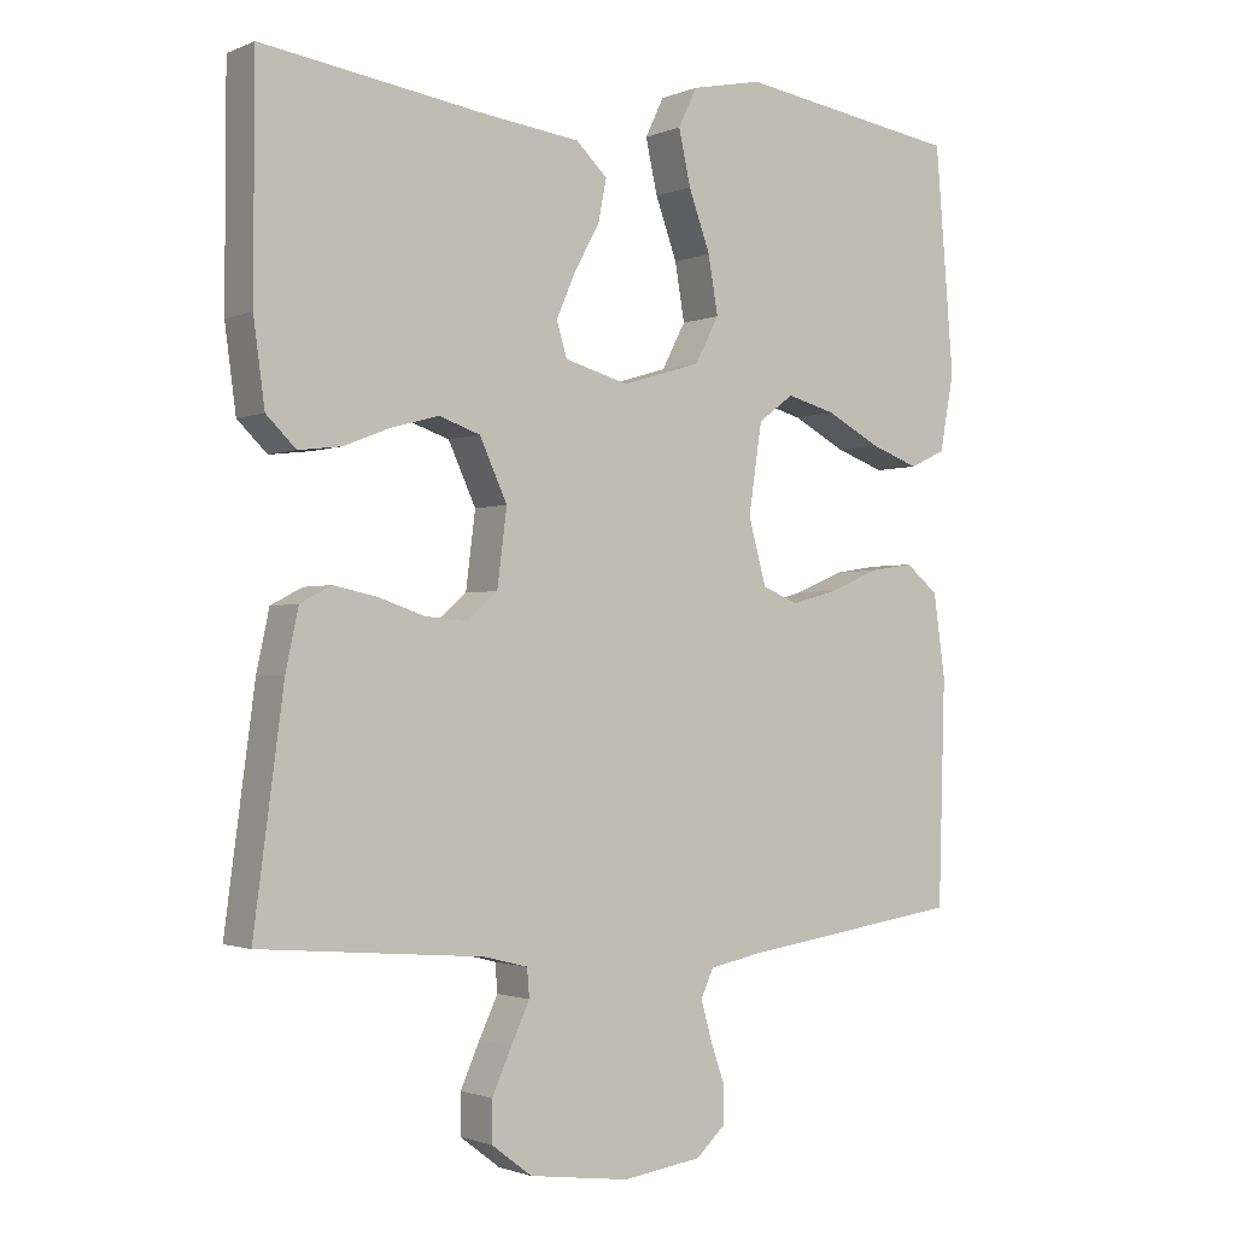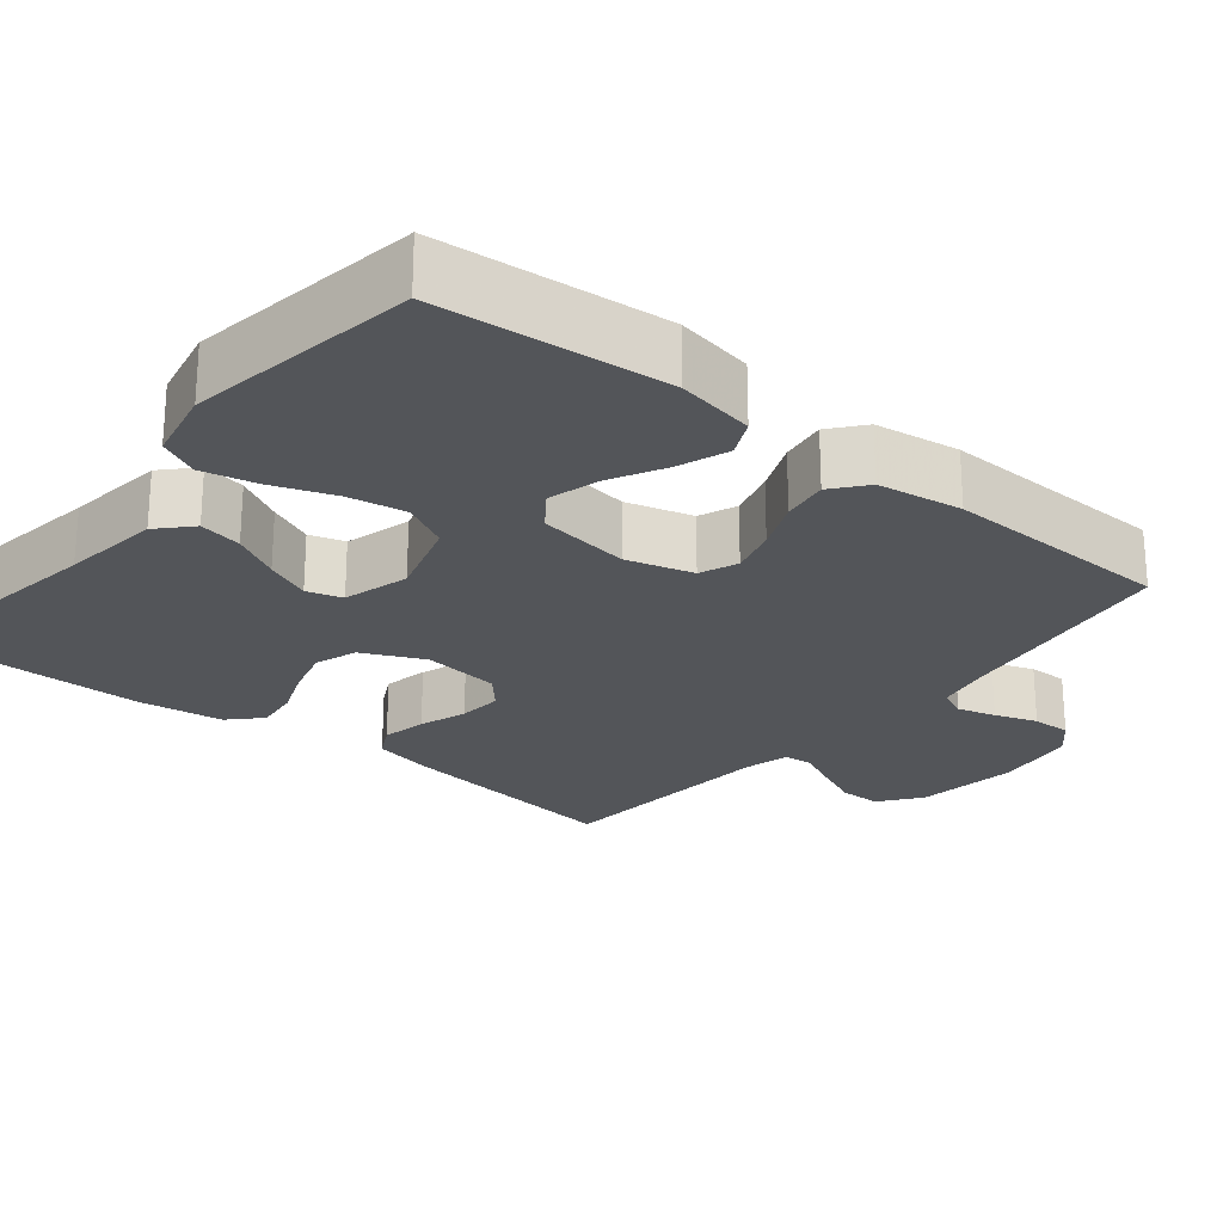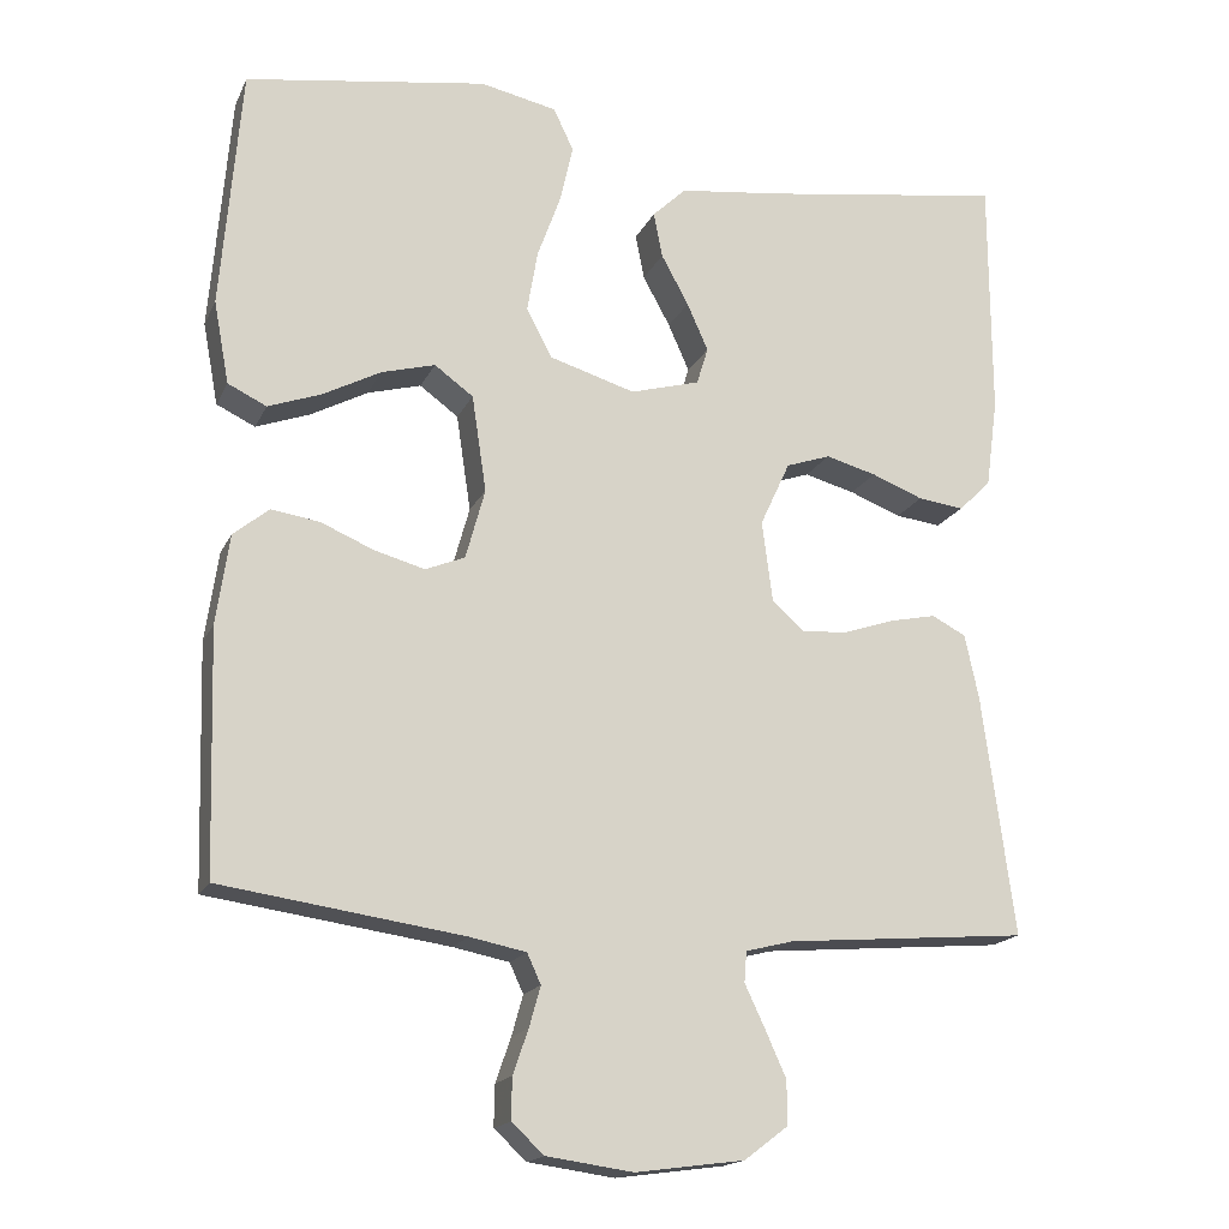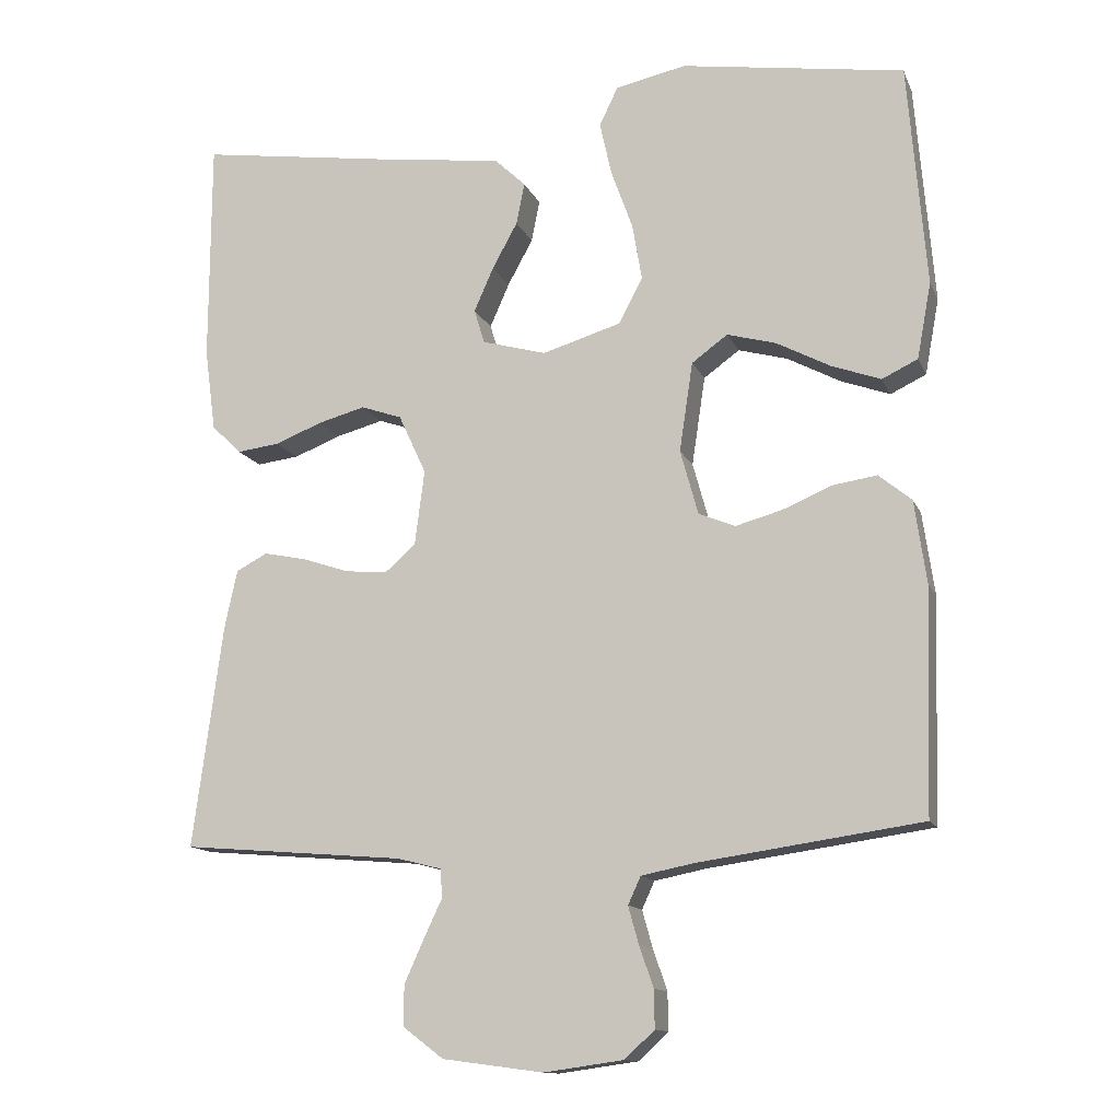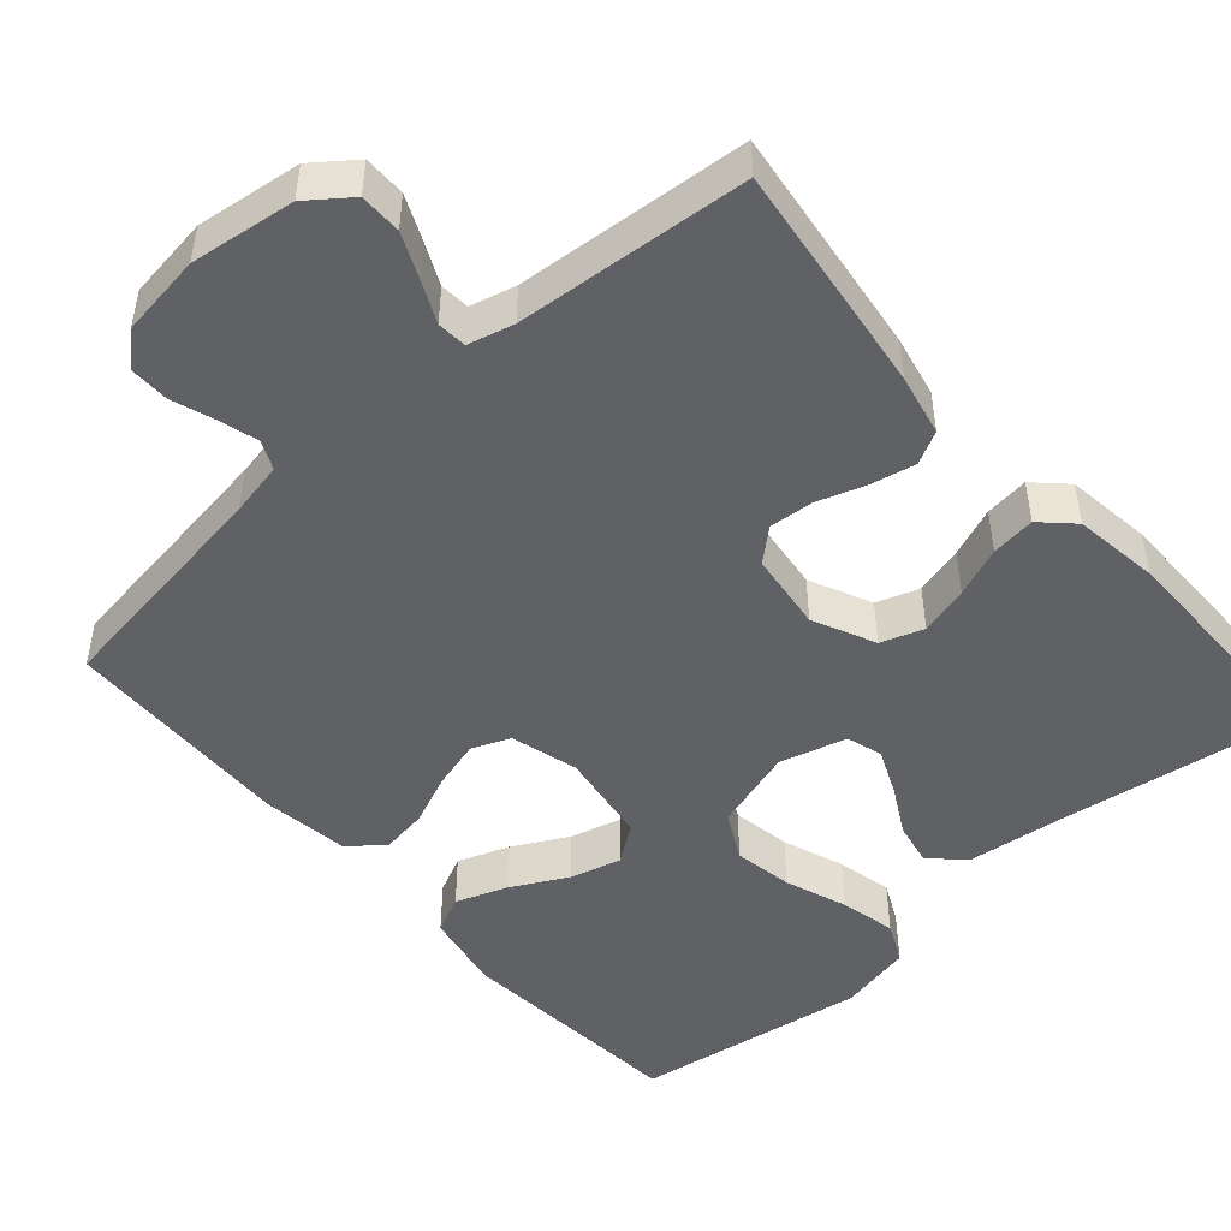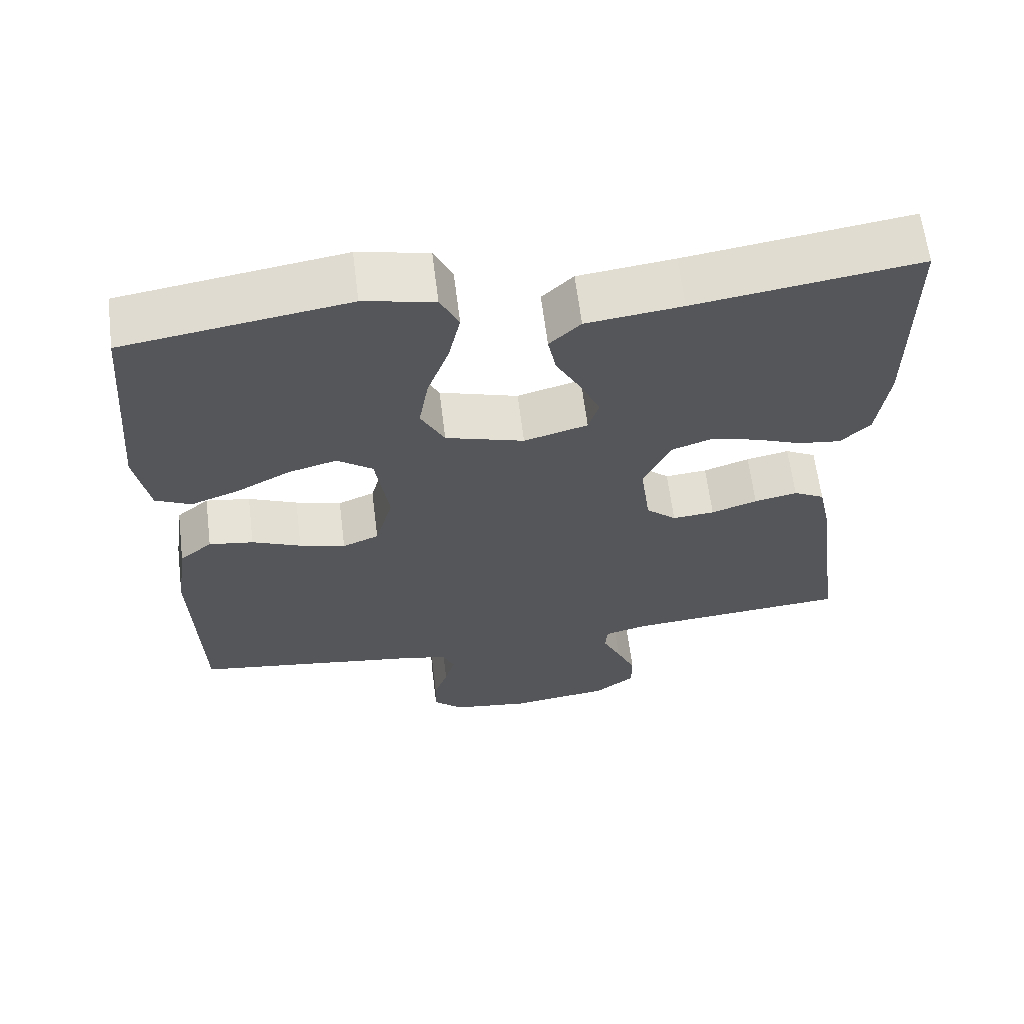
<metadata>
{"format":"obj","ext":"obj","renderer":"f3d","projection":"perspective","resolution":1024,"background":"white","views":[{"elev":-1.6,"azim":-34.8,"up":"+Z"},{"elev":-24.1,"azim":51.0,"up":"+Y"},{"elev":-17.3,"azim":161.3,"up":"+Z"},{"elev":-13.0,"azim":16.8,"up":"+Z"},{"elev":-48.5,"azim":-138.6,"up":"+Y"},{"elev":63.4,"azim":172.9,"up":"+Z"}]}
</metadata>
<code>
v -0.5 0.07 0.5
v -0.2 0.07 0.456
v -0.071 0.07 0.44
v -0.029 0.07 0.4
v -0.04 0.07 0.344
v -0.074 0.07 0.282
v -0.1 0.07 0.223
v -0.086 0.07 0.177
v 0 0.07 0.153
v 0.106 0.07 0.185
v 0.138 0.07 0.246
v 0.125 0.07 0.322
v 0.096 0.07 0.402
v 0.08 0.07 0.474
v 0.105 0.07 0.526
v 0.2 0.07 0.546
v 0.5 0.07 0.5
v 0.525 0.07 0.2
v 0.506 0.07 0.098
v 0.458 0.07 0.075
v 0.392 0.07 0.099
v 0.32 0.07 0.137
v 0.254 0.07 0.155
v 0.206 0.07 0.12
v 0.188 0.07 0
v 0.212 0.07 -0.087
v 0.261 0.07 -0.107
v 0.323 0.07 -0.09
v 0.389 0.07 -0.062
v 0.449 0.07 -0.053
v 0.493 0.07 -0.089
v 0.509 0.07 -0.2
v 0.5 0.07 -0.5
v 0.2 0.07 -0.543
v 0.13 0.07 -0.557
v 0.113 0.07 -0.594
v 0.127 0.07 -0.644
v 0.146 0.07 -0.699
v 0.147 0.07 -0.75
v 0.107 0.07 -0.787
v 0 0.07 -0.802
v -0.135 0.07 -0.784
v -0.189 0.07 -0.743
v -0.189 0.07 -0.689
v -0.163 0.07 -0.631
v -0.138 0.07 -0.578
v -0.141 0.07 -0.54
v -0.2 0.07 -0.525
v -0.5 0.07 -0.5
v -0.46 0.07 -0.2
v -0.443 0.07 -0.121
v -0.401 0.07 -0.099
v -0.343 0.07 -0.111
v -0.281 0.07 -0.132
v -0.224 0.07 -0.137
v -0.183 0.07 -0.101
v -0.17 0.07 0
v -0.207 0.07 0.08
v -0.262 0.07 0.099
v -0.325 0.07 0.082
v -0.389 0.07 0.057
v -0.446 0.07 0.05
v -0.486 0.07 0.089
v -0.501 0.07 0.2
v -0.5 0 0.5
v -0.2 0 0.456
v -0.071 0 0.44
v -0.029 0 0.4
v -0.04 0 0.344
v -0.074 0 0.282
v -0.1 0 0.223
v -0.086 0 0.177
v 0 0 0.153
v 0.106 0 0.185
v 0.138 0 0.246
v 0.125 0 0.322
v 0.096 0 0.402
v 0.08 0 0.474
v 0.105 0 0.526
v 0.2 0 0.546
v 0.5 0 0.5
v 0.525 0 0.2
v 0.506 0 0.098
v 0.458 0 0.075
v 0.392 0 0.099
v 0.32 0 0.137
v 0.254 0 0.155
v 0.206 0 0.12
v 0.188 0 0
v 0.212 0 -0.087
v 0.261 0 -0.107
v 0.323 0 -0.09
v 0.389 0 -0.062
v 0.449 0 -0.053
v 0.493 0 -0.089
v 0.509 0 -0.2
v 0.5 0 -0.5
v 0.2 0 -0.543
v 0.13 0 -0.557
v 0.113 0 -0.594
v 0.127 0 -0.644
v 0.146 0 -0.699
v 0.147 0 -0.75
v 0.107 0 -0.787
v 0 0 -0.802
v -0.135 0 -0.784
v -0.189 0 -0.743
v -0.189 0 -0.689
v -0.163 0 -0.631
v -0.138 0 -0.578
v -0.141 0 -0.54
v -0.2 0 -0.525
v -0.5 0 -0.5
v -0.46 0 -0.2
v -0.443 0 -0.121
v -0.401 0 -0.099
v -0.343 0 -0.111
v -0.281 0 -0.132
v -0.224 0 -0.137
v -0.183 0 -0.101
v -0.17 0 0
v -0.207 0 0.08
v -0.262 0 0.099
v -0.325 0 0.082
v -0.389 0 0.057
v -0.446 0 0.05
v -0.486 0 0.089
v -0.501 0 0.2
f 63 64 1 2
f 60 61 62 63
f 59 60 63 2
f 58 59 2 3
f 57 58 3
f 56 57 3
f 51 52 53 54
f 51 54 55
f 48 49 50 51
f 47 48 51 55
f 43 44 45 46
f 41 42 43 46
f 41 46 47
f 37 38 39 40
f 36 37 40 41
f 35 36 41 47
f 31 32 33 34
f 28 29 30 31
f 27 28 31 34
f 26 27 34 35
f 19 20 21 22
f 19 22 23
f 18 19 23
f 17 18 23
f 16 17 23 24
f 12 13 14 15
f 11 12 15 16
f 3 4 5 6
f 3 6 7
f 56 3 7
f 35 47 55 56
f 25 26 35 56
f 11 16 24 25
f 10 11 25
f 9 10 25 56
f 8 9 56
f 7 8 56
f 66 65 128 127
f 127 126 125 124
f 66 127 124 123
f 67 66 123 122
f 67 122 121
f 67 121 120
f 118 117 116 115
f 119 118 115
f 115 114 113 112
f 119 115 112 111
f 110 109 108 107
f 110 107 106 105
f 111 110 105
f 104 103 102 101
f 105 104 101 100
f 111 105 100 99
f 98 97 96 95
f 95 94 93 92
f 98 95 92 91
f 99 98 91 90
f 86 85 84 83
f 87 86 83
f 87 83 82
f 87 82 81
f 88 87 81 80
f 79 78 77 76
f 80 79 76 75
f 70 69 68 67
f 71 70 67
f 71 67 120
f 120 119 111 99
f 120 99 90 89
f 89 88 80 75
f 89 75 74
f 120 89 74 73
f 120 73 72
f 120 72 71
f 1 65 66 2
f 2 66 67 3
f 3 67 68 4
f 4 68 69 5
f 5 69 70 6
f 6 70 71 7
f 7 71 72 8
f 8 72 73 9
f 9 73 74 10
f 10 74 75 11
f 11 75 76 12
f 12 76 77 13
f 13 77 78 14
f 14 78 79 15
f 15 79 80 16
f 16 80 81 17
f 17 81 82 18
f 18 82 83 19
f 19 83 84 20
f 20 84 85 21
f 21 85 86 22
f 22 86 87 23
f 23 87 88 24
f 24 88 89 25
f 25 89 90 26
f 26 90 91 27
f 27 91 92 28
f 28 92 93 29
f 29 93 94 30
f 30 94 95 31
f 31 95 96 32
f 32 96 97 33
f 33 97 98 34
f 34 98 99 35
f 35 99 100 36
f 36 100 101 37
f 37 101 102 38
f 38 102 103 39
f 39 103 104 40
f 40 104 105 41
f 41 105 106 42
f 42 106 107 43
f 43 107 108 44
f 44 108 109 45
f 45 109 110 46
f 46 110 111 47
f 47 111 112 48
f 48 112 113 49
f 49 113 114 50
f 50 114 115 51
f 51 115 116 52
f 52 116 117 53
f 53 117 118 54
f 54 118 119 55
f 55 119 120 56
f 56 120 121 57
f 57 121 122 58
f 58 122 123 59
f 59 123 124 60
f 60 124 125 61
f 61 125 126 62
f 62 126 127 63
f 63 127 128 64
f 64 128 65 1

</code>
